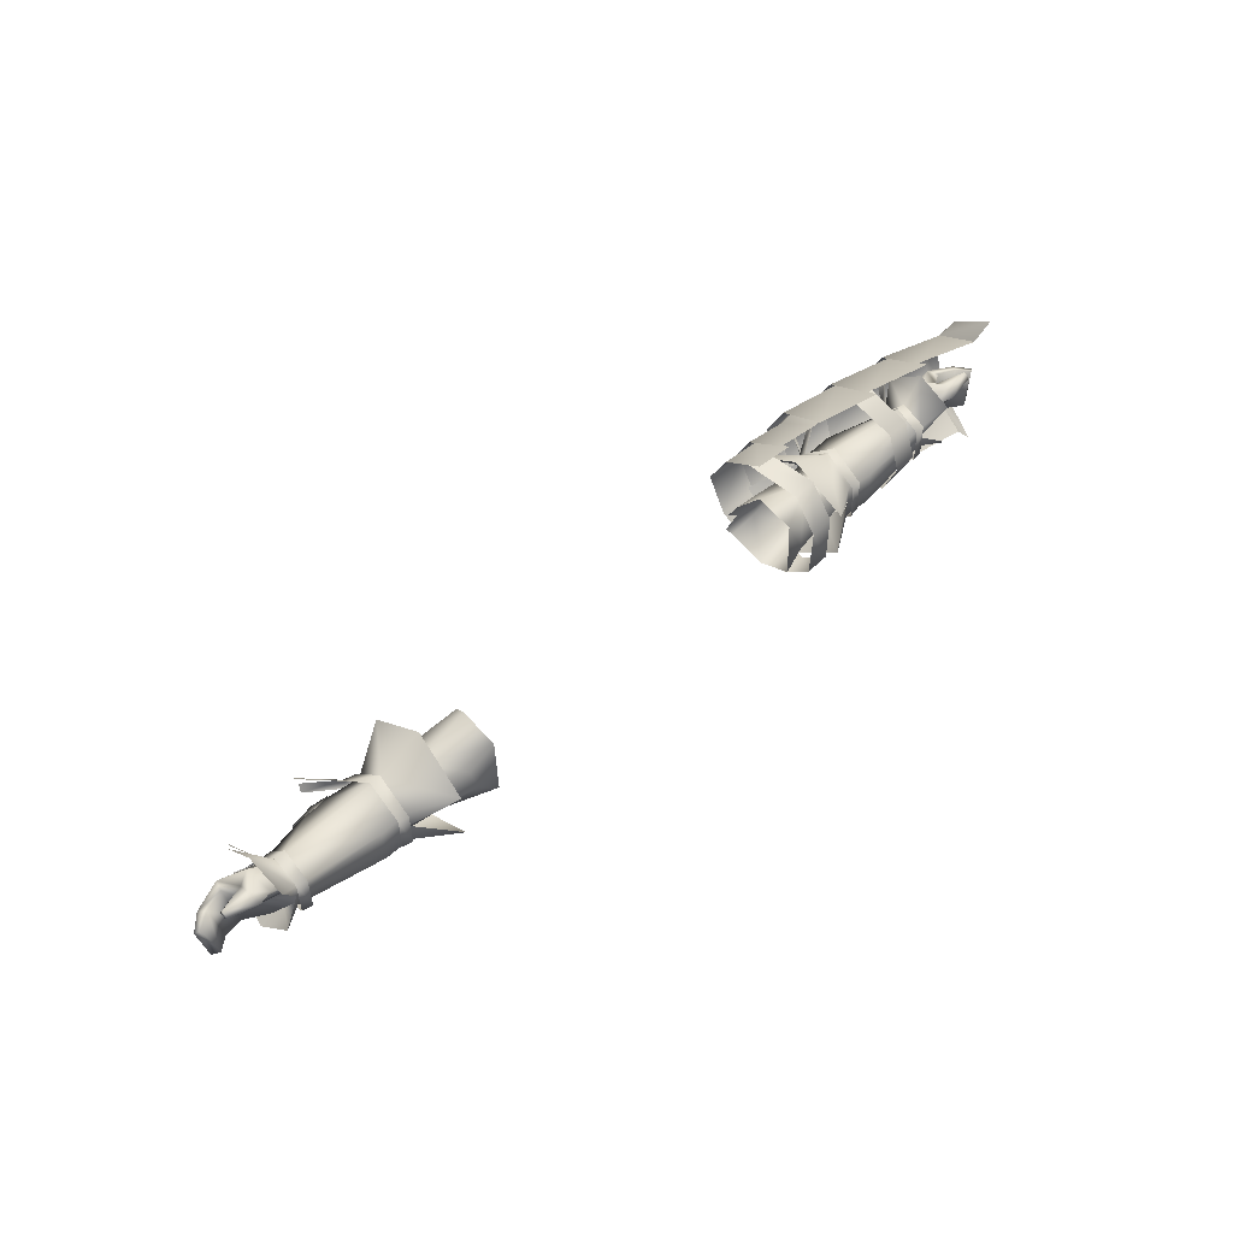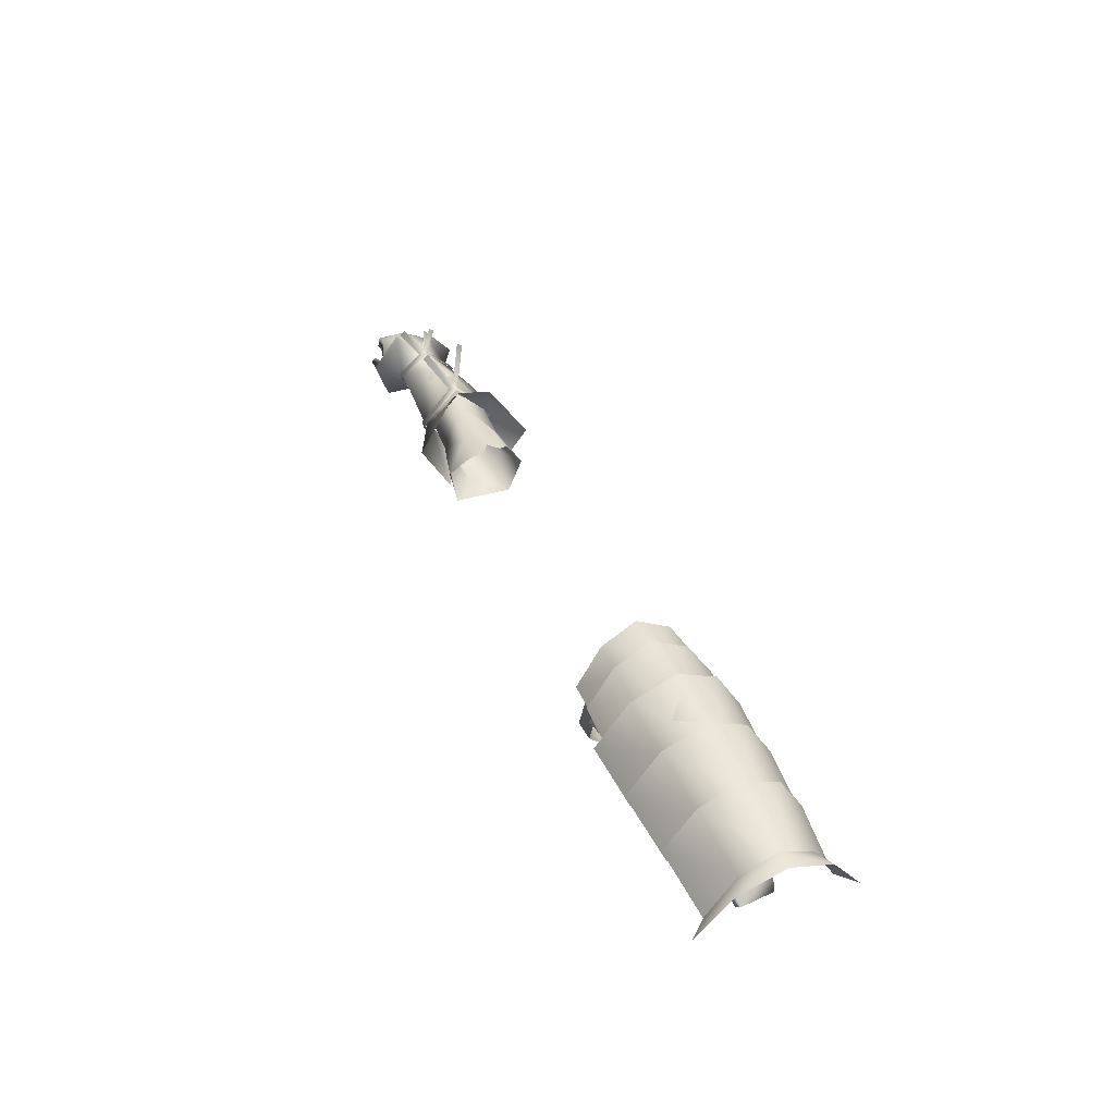
<metadata>
{"format":"obj","ext":"obj","renderer":"f3d","projection":"perspective","resolution":1024,"background":"white","views":[{"elev":50.4,"azim":-43.2,"up":"+Z"},{"elev":39.6,"azim":67.0,"up":"+Y"}]}
</metadata>
<code>
g mesh00
v 51.58 36.71 3.536
v 43.22 37.1 8.868
v 43.65 48.3 1.715
v 42.12 27.08 2.663
v 37.25 26.51 2.663
v 42.34 27.3 -7.555
v 51.39 43.79 -2.609
v 43.22 37.1 8.868
v 51.58 36.71 3.536
v 44.11 26.23 2.617
v 51.58 31.75 0.2253
v 51.57 31.04 -2.565
v 43.65 48.3 1.715
v 51.59 37.06 4.76
v 51.39 43.79 -2.609
v 52.59 34.33 -8.409
v 51.92 34.23 -8.415
v 52.66 38.42 -8.1
v 51.99 38.39 -8.113
v 48.76 42.65 -2.18
v 51.57 31.04 -2.565
v 51.58 31.17 0.7959
v 44.11 26.23 2.617
v 51.59 37.06 4.76
v 43.22 37.1 8.868
v 43.65 48.3 1.715
v 37.25 26.51 2.663
v 42.12 27.08 2.663
v 42.39 31.98 8.361
v 52.59 34.33 -8.409
v 49.08 30.41 -0.9418
v 51.92 34.23 -8.415
v 43.29 33.06 -8.075
v 43.35 37.69 -7.78
v 43.29 33.06 -8.075
v 49.08 30.41 -0.9418
v 37.95 29.59 -3.654
v 38.8 30.56 0.1697
v 56.23 53.09 -2.476
v 51.73 48.26 4.728
v 55.44 48.73 5.021
v 51.49 40.41 9.84
v 54.11 41.02 9.159
v 38.8 30.56 0.1697
v 49.08 30.41 -0.9418
v 44.85 35.7 3.212
v 52.63 36.58 2.832
v 48.76 42.65 -2.18
v 52.91 43.09 -2.214
v 52.66 38.42 -8.1
v 54.11 41.02 -14.11
v 51.49 40.41 -14.79
v 55.44 48.73 -9.975
v 51.73 48.26 -9.682
v 56.23 53.09 -2.476
v 51.59 52.17 -2.476
v 51.73 48.26 4.728
f 1 2 3
f 4 5 6
f 7 1 3
f 8 9 10
f 10 9 11
f 10 11 12
f 13 14 15
f 16 17 18
f 18 17 19
f 18 19 20
f 21 22 23
f 23 22 24
f 23 24 25
f 25 24 26
f 27 28 29
f 30 31 32
f 32 31 33
f 32 33 19
f 19 33 34
f 19 34 20
f 35 36 37
f 37 36 38
f 39 40 41
f 41 40 42
f 41 42 43
f 44 45 46
f 46 45 47
f 46 47 48
f 48 47 49
f 48 49 50
f 51 52 53
f 53 52 54
f 53 54 55
f 55 54 56
f 55 56 57
v 72.65 33.02 -0.01027
v 80.83 32.54 3.132
v 76.92 32.46 3.887
v 81.86 39.7 3.853
v 72.43 36.86 2.182
v 77.64 37.24 5.485
v 77.05 29.7 -4.162
v 72.89 32.88 -4.08
v 72.77 32.54 -2.031
v 70.75 36.67 -8.321
v 70.73 42.09 -2.309
v 72.74 40.75 -3.262
v 72.74 40.8 -1.357
v 75.94 44.8 1.812
v 72.72 42.03 -2.269
v 75.55 45.8 0.7159
v 56.85 30.77 0.6716
v 56.87 30.65 -2.431
v 72.77 32.54 -2.031
v 56.9 30.54 -5.82
v 73.07 36.63 -7.389
v 72.76 41.32 -2.171
v 76.92 44.01 -4.041
v 72.65 33.02 -0.01027
v 76.92 32.46 3.887
v 72.43 36.86 2.182
v 77.64 37.24 5.485
v 81.08 38.89 -5.654
v 73.07 36.56 -6.722
v 72.76 41.32 -2.171
v 80.83 32.54 3.132
v 72.65 33.02 -0.01027
v 79.27 35.83 -0.281
v 76.39 30.05 5.117
v 76.83 37.28 7.655
v 72.65 32.61 0.2993
v 72.43 36.94 2.811
v 77.9 36.7 -10.27
v 77.05 29.7 -4.162
v 72.89 32.47 -4.362
v 76.65 44.15 2.341
v 72.43 36.94 2.811
v 72.76 41.32 -2.171
v 60.56 44.35 -2.39
v 72.43 36.86 2.182
v 81.86 39.7 3.853
v 72.76 41.32 -2.171
v 82.53 40.83 -0.4636
v 81.08 38.89 -5.654
v 76.92 44.01 -4.041
v 72.76 41.32 -2.171
v 73.07 36.56 -6.722
v 77.9 36.7 -10.27
v 89.43 35.52 -14.27
v 76.23 38.2 -15.43
v 90.57 44.22 -9.325
v 77.44 47.18 -9.999
v 91.29 48.09 -2.476
v 77.8 37.05 -15.08
v 63.41 38.88 -16.16
v 79.04 46.19 -9.849
v 64.81 48.53 -10.48
v 79.85 50.39 -2.476
v 72.73 32.1 1.123
v 72.7 37.1 3.228
v 70.75 37.06 3.6
v 70.73 42.09 -2.309
v 72.74 40.75 -3.262
v 76.61 44.31 -5.214
v 77 43.29 -6.391
v 72.77 36.7 -7.932
v 72.75 31.91 -5.737
v 70.75 31.63 -5.926
v 70.75 31.89 0.9158
v 81.08 38.89 -5.654
v 80.77 36.86 -5.365
v 73.07 36.56 -6.722
v 76.26 34.83 -5.913
v 72.89 32.88 -4.08
v 79.27 35.83 -0.281
v 72.77 32.54 -2.031
v 72.65 33.02 -0.01027
v 60.56 44.35 -2.39
v 51.59 37.06 4.76
v 56.85 30.77 0.6716
v 72.77 32.54 -2.031
v 56.9 30.54 -5.82
v 62.33 36.65 -9.725
v 60.56 44.35 -2.39
v 72.76 41.32 -2.171
v 76.65 44.15 2.341
v 72.43 36.86 2.182
v 76.83 37.28 7.655
v 72.65 33.02 -0.01027
v 76.39 30.05 5.117
v 77.44 47.18 -9.999
v 78.22 51.2 -2.476
v 91.29 48.09 -2.476
v 77.44 47.18 5.045
v 90.57 44.22 4.371
v 76.23 38.2 10.48
v 89.43 35.52 9.317
v 65.73 52.88 -2.476
v 64.81 48.53 5.529
v 79.04 46.19 4.895
v 63.41 38.88 11.21
v 77.78 36.99 10.13
f 58 59 60
f 61 62 63
f 64 65 66
f 67 68 69
f 70 71 72
f 72 71 73
f 74 75 76
f 76 75 77
f 78 79 80
f 81 82 83
f 83 82 84
f 85 86 87
f 88 89 90
f 91 92 93
f 93 92 94
f 80 95 78
f 78 95 96
f 78 96 97
f 92 98 99
f 99 98 100
f 99 100 101
f 102 103 104
f 104 103 105
f 104 105 106
f 107 108 109
f 65 64 109
f 109 64 110
f 109 110 107
f 111 112 113
f 113 112 114
f 113 114 115
f 116 117 118
f 118 117 119
f 118 119 120
f 121 122 123
f 123 122 70
f 123 70 124
f 124 70 72
f 124 72 125
f 125 72 126
f 125 126 127
f 69 128 67
f 67 128 129
f 67 129 130
f 130 129 121
f 130 121 131
f 131 121 123
f 132 133 134
f 134 133 135
f 134 135 136
f 136 135 137
f 136 137 138
f 138 137 139
f 140 141 94
f 94 141 142
f 94 142 93
f 93 142 143
f 93 143 91
f 96 143 97
f 97 143 144
f 97 144 78
f 78 144 145
f 78 145 79
f 79 145 146
f 147 148 149
f 149 148 150
f 149 150 151
f 151 150 152
f 151 152 66
f 153 154 155
f 155 154 156
f 155 156 157
f 157 156 158
f 157 158 159
f 119 160 120
f 120 160 161
f 120 161 162
f 162 161 163
f 162 163 164
v 51.57 30.91 -6.306
v 56.9 30.54 -5.82
v 51.57 31.04 -2.565
v 43.9 25.98 -6.762
v 51.57 30.91 -6.306
v 51.57 31.04 -2.565
v 51.71 36.67 -11.56
v 51.69 44.63 -2.309
v 53.7 43.73 -3.262
v 53.69 43.78 -1.357
v 60.74 47.88 1.812
v 53.68 45.01 -2.269
v 60.35 48.89 0.7159
v 53.71 30.31 -5.737
v 53.69 30.5 1.123
v 51.71 30.29 0.9158
v 51.71 37.06 5.4
v 53.73 36.7 -11.17
v 51.71 30.03 -5.926
v 43.53 48.2 -6.51
v 51.6 36.39 -9.802
v 51.39 43.79 -2.609
v 42.76 36.73 -14.47
v 43.9 25.98 -6.762
v 51.57 31.54 -5.705
v 51.57 31.04 -2.565
v 52.82 31.45 -2.368
v 52.63 36.58 2.832
v 49.08 30.41 -0.9418
v 49.08 30.41 -0.9418
v 52.59 34.33 -8.409
v 52.82 31.45 -2.368
v 51.39 43.79 -2.609
v 51.61 36.67 -11.02
v 43.53 48.2 -6.51
v 51.61 36.67 -11.02
v 42.76 36.73 -14.47
v 60.56 44.35 -2.39
v 51.39 43.79 -2.609
v 51.59 37.06 4.76
v 51.39 43.79 -2.609
v 60.56 44.35 -2.39
v 62.33 36.65 -9.725
v 56.87 30.65 -2.431
v 56.85 30.77 0.6716
v 51.58 31.17 0.7959
v 63.75 32.7 4.585
v 68.59 33.16 4.181
v 64.38 44.86 6.343
v 69.11 44.55 6.522
v 67.11 52.19 -2.476
v 52.93 49.22 5.748
v 66.22 47.82 5.267
v 51.45 39.23 11.58
v 64.85 37.61 10.76
v 53.66 37.1 5.028
v 51.69 44.63 -2.309
v 53.7 43.73 -3.262
v 58.43 51.29 -5.214
v 58.82 50.27 -6.391
v 64.38 44.86 -11.3
v 69.11 44.55 -11.48
v 63.75 32.7 -9.539
v 68.59 33.16 -9.135
v 63.69 29.97 -2.476
v 68.45 30.27 -2.476
v 63.75 32.7 4.585
v 68.59 33.16 4.181
v 64.85 37.61 -15.71
v 51.45 39.23 -16.54
v 66.22 47.82 -10.22
v 52.93 49.22 -10.7
v 53.93 53.73 -2.476
f 165 166 167
f 168 169 170
f 171 172 173
f 174 175 176
f 176 175 177
f 178 179 180
f 180 179 181
f 173 182 171
f 171 182 178
f 171 178 183
f 183 178 180
f 184 185 186
f 184 187 185
f 185 187 188
f 185 188 189
f 189 188 190
f 191 192 193
f 194 195 196
f 197 198 199
f 166 165 200
f 169 168 198
f 198 168 201
f 198 201 199
f 202 203 204
f 205 206 200
f 200 206 207
f 200 207 166
f 166 208 167
f 167 208 209
f 167 209 210
f 210 209 204
f 211 212 213
f 213 212 214
f 215 216 217
f 217 216 218
f 217 218 219
f 179 220 181
f 181 220 174
f 181 174 221
f 221 174 176
f 221 176 222
f 222 176 223
f 222 223 224
f 225 226 227
f 227 226 228
f 227 228 229
f 229 228 230
f 229 230 231
f 231 230 232
f 233 234 235
f 235 234 236
f 235 236 215
f 215 236 237
f 215 237 216
v -51.59 37.06 4.76
v -43.22 37.1 8.868
v -43.65 48.3 1.715
v -43.65 48.3 1.715
v -51.58 36.71 3.536
v -51.39 43.79 -2.609
v -51.57 31.04 -2.565
v -51.58 31.75 0.2253
v -44.11 26.23 2.617
v -51.58 36.71 3.536
v -43.22 37.1 8.868
v -43.65 48.3 1.715
v -51.39 43.79 -2.609
v -52.66 38.42 -8.1
v -51.99 38.39 -8.113
v -52.59 34.33 -8.408
v -51.92 34.23 -8.415
v -49.08 30.41 -0.9418
v -43.22 37.1 8.868
v -51.59 37.06 4.76
v -44.11 26.23 2.617
v -51.58 31.17 0.7959
v -51.57 31.04 -2.565
v -52.66 38.42 -8.1
v -48.76 42.65 -2.18
v -51.99 38.39 -8.113
v -43.35 37.69 -7.78
v -51.92 34.23 -8.415
v -43.29 33.06 -8.075
v -49.08 30.41 -0.9418
v -37.96 29.59 -3.654
v -38.8 30.56 0.1697
v -52.66 38.42 -8.1
v -52.91 43.09 -2.214
v -48.76 42.65 -2.18
v -52.63 36.58 2.832
v -44.85 35.7 3.212
v -49.08 30.41 -0.9418
v -38.8 30.56 0.1697
f 238 239 240
f 241 242 243
f 244 245 246
f 246 245 247
f 246 247 248
f 248 247 249
f 250 238 240
f 251 252 253
f 253 252 254
f 253 254 255
f 256 257 258
f 258 257 259
f 258 259 260
f 261 262 263
f 263 262 264
f 263 264 265
f 265 264 266
f 265 266 267
f 267 266 268
f 267 268 269
f 270 271 272
f 272 271 273
f 272 273 274
f 274 273 275
f 274 275 276
v -56.87 30.65 -2.431
v -72.77 32.54 -2.031
v -56.9 30.54 -5.82
v -72.72 42.03 -2.269
v -72.74 40.75 -3.262
v -77 43.29 -6.391
v -72.73 32.1 1.123
v -70.75 31.89 0.9158
v -70.75 37.06 3.6
v -79.27 35.83 -0.281
v -72.77 32.54 -2.031
v -72.65 33.02 -0.01027
v -72.89 32.47 -4.362
v -72.77 32.54 -2.031
v -77.05 29.7 -4.162
v -72.74 40.75 -3.262
v -70.73 42.09 -2.309
v -70.75 36.67 -8.321
v -75.55 45.8 0.7159
v -72.74 40.8 -1.357
v -75.94 44.8 1.812
v -76.61 44.31 -5.214
v -72.77 32.54 -2.031
v -56.87 30.65 -2.431
v -56.85 30.77 0.6716
v -76.92 44.01 -4.041
v -72.76 41.32 -2.171
v -73.07 36.63 -7.389
v -72.65 33.02 -0.01027
v -72.43 36.86 2.182
v -76.92 32.46 3.887
v -77.64 37.24 5.485
v -72.76 41.32 -2.171
v -73.07 36.56 -6.722
v -81.08 38.89 -5.654
v -79.27 35.83 -0.281
v -80.83 32.54 3.132
v -76.92 32.46 3.887
v -76.39 30.05 5.117
v -72.65 32.61 0.2993
v -76.83 37.28 7.655
v -72.43 36.94 2.811
v -77.9 36.7 -10.27
v -60.56 44.35 -2.39
v -72.76 41.32 -2.171
v -76.65 44.15 2.341
v -81.08 38.89 -5.654
v -82.53 40.83 -0.4636
v -72.76 41.32 -2.171
v -81.86 39.7 3.853
v -72.43 36.86 2.182
v -77.64 37.24 5.485
v -73.07 36.56 -6.722
v -72.76 41.32 -2.171
v -76.92 44.01 -4.041
v -77.9 36.7 -10.27
v -77.05 29.7 -4.162
v -72.89 32.88 -4.08
v -72.77 32.54 -2.031
v -70.73 42.09 -2.309
v -72.7 37.1 3.228
v -70.75 31.63 -5.926
v -72.75 31.91 -5.737
v -72.77 36.7 -7.932
v -72.77 32.54 -2.031
v -79.27 35.83 -0.281
v -72.89 32.88 -4.08
v -76.26 34.83 -5.913
v -73.07 36.56 -6.722
v -80.77 36.86 -5.365
v -81.08 38.89 -5.654
v -72.77 32.54 -2.031
v -56.85 30.77 0.6716
v -51.59 37.06 4.76
v -60.56 44.35 -2.39
v -56.9 30.54 -5.82
v -62.33 36.65 -9.725
v -60.56 44.35 -2.39
v -76.39 30.05 5.117
v -72.65 33.02 -0.01027
v -76.83 37.28 7.655
v -72.43 36.86 2.182
v -76.65 44.15 2.341
v -72.76 41.32 -2.171
f 277 278 279
f 280 281 282
f 283 284 285
f 286 287 288
f 289 290 291
f 292 293 294
f 280 295 296
f 296 295 297
f 282 298 280
f 299 300 301
f 302 303 304
f 305 306 307
f 307 306 308
f 309 310 311
f 312 288 313
f 313 288 314
f 315 316 317
f 317 316 318
f 289 291 304
f 304 291 319
f 304 319 302
f 320 321 318
f 318 321 322
f 318 322 317
f 323 324 325
f 325 324 326
f 325 326 327
f 327 326 328
f 329 330 331
f 331 332 329
f 329 332 333
f 329 333 334
f 334 333 335
f 281 280 336
f 336 280 296
f 336 296 285
f 285 296 337
f 285 337 283
f 284 283 338
f 338 283 339
f 338 339 294
f 294 339 340
f 294 340 292
f 341 342 343
f 343 342 344
f 343 344 345
f 345 344 346
f 345 346 347
f 315 348 316
f 316 348 349
f 316 349 318
f 318 349 350
f 318 350 351
f 290 289 352
f 352 289 304
f 352 304 353
f 353 304 303
f 353 303 354
f 335 355 356
f 356 355 357
f 356 357 358
f 358 357 359
f 358 359 360
v -43.9 25.98 -6.762
v -51.57 31.54 -5.705
v -51.57 31.04 -2.565
v -56.85 30.77 0.6716
v -51.58 31.17 0.7959
v -51.59 37.06 4.76
v -53.68 45.01 -2.269
v -53.7 43.73 -3.262
v -58.82 50.27 -6.391
v -53.69 30.5 1.123
v -51.71 30.29 0.9158
v -51.71 37.06 5.4
v -53.7 43.73 -3.262
v -51.69 44.63 -2.309
v -51.71 36.67 -11.56
v -60.35 48.89 0.7159
v -53.69 43.78 -1.357
v -60.74 47.88 1.812
v -58.43 51.29 -5.214
v -51.39 43.79 -2.609
v -51.6 36.39 -9.802
v -43.54 48.2 -6.51
v -42.77 36.73 -14.47
v -49.08 30.41 -0.9418
v -52.63 36.58 2.832
v -52.82 31.45 -2.368
v -52.82 31.45 -2.368
v -52.59 34.33 -8.408
v -49.08 30.41 -0.9418
v -43.54 48.2 -6.51
v -51.61 36.67 -11.02
v -51.39 43.79 -2.609
v -51.61 36.67 -11.02
v -51.57 30.91 -6.306
v -56.9 30.54 -5.82
v -51.57 31.04 -2.565
v -42.77 36.73 -14.47
v -43.9 25.98 -6.762
v -51.57 30.91 -6.306
v -51.57 31.04 -2.565
v -51.39 43.79 -2.609
v -60.56 44.35 -2.39
v -62.33 36.65 -9.725
v -60.56 44.35 -2.39
v -51.39 43.79 -2.609
v -56.87 30.65 -2.431
v -51.69 44.63 -2.309
v -53.67 37.1 5.028
v -51.71 30.03 -5.926
v -53.71 30.31 -5.737
v -53.73 36.7 -11.17
f 361 362 363
f 364 365 366
f 367 368 369
f 370 371 372
f 373 374 375
f 367 376 377
f 377 376 378
f 369 379 367
f 380 381 382
f 362 361 381
f 381 361 383
f 381 383 382
f 384 385 386
f 387 388 389
f 390 391 392
f 393 394 395
f 395 394 396
f 390 397 391
f 391 397 398
f 391 398 399
f 399 398 400
f 366 401 402
f 395 403 393
f 393 403 404
f 393 404 405
f 365 364 396
f 396 364 406
f 396 406 395
f 368 367 407
f 407 367 377
f 407 377 372
f 372 377 408
f 372 408 370
f 371 370 409
f 409 370 410
f 409 410 375
f 375 410 411
f 375 411 373
v -32.77 41.66 -5.939
v -34.19 35.67 -9.789
v -38.74 41.99 -5.283
v -44.85 35.7 3.212
v -38.8 30.56 0.1697
v -34.19 29.64 4.54
v -34.19 37.06 6.027
v -32.77 40.84 1.933
v -38.66 41.14 1.097
v -31.73 42.14 -0.5598
v -34.19 42.09 -2.353
v -31.73 42.24 -4.146
v -48.76 42.65 -2.18
v -43.35 37.69 -7.78
v -43.29 33.06 -8.075
v -34.19 29.12 -6.915
v -37.96 29.59 -3.654
v -34.19 29.64 4.54
v -38.8 30.56 0.1697
f 412 413 414
f 415 416 417
f 418 419 420
f 419 421 420
f 420 421 422
f 420 422 414
f 414 422 423
f 414 423 412
f 417 418 415
f 415 418 420
f 415 420 424
f 424 420 414
f 424 414 425
f 425 414 413
f 425 413 426
f 426 413 427
f 426 427 428
f 428 427 429
f 428 429 430
v -85.37 37.36 -5.057
v -82.53 40.83 -0.4636
v -81.08 38.89 -5.654
v -84.32 35.95 -4.794
v -86.82 33.61 -4.029
v -88.2 34.36 -4.26
v -88.2 34.36 -4.26
v -89.57 35.2 2.557
v -81.86 39.7 3.853
v -87.06 37.71 3.117
v -76.92 32.46 3.887
v -79.66 31.31 4.516
v -80.83 32.54 3.132
v -79.27 35.83 -0.281
v -80.77 36.86 -5.365
v -76.26 34.83 -5.913
v -81.08 38.89 -5.654
v -85.37 37.36 -5.057
v -76.92 32.46 3.887
v -80.09 33.38 6.081
v -79.66 31.31 4.516
v -85.03 33.46 5.911
v -84.98 32.37 4.944
v -84.98 32.37 4.944
v -85.03 33.46 5.911
v -85.05 33.01 4.265
v -85.11 33.98 4.983
v -79.93 35.9 4.658
v -86.04 36.27 3.838
v -88.65 34.51 3.131
v -89.57 35.2 2.557
v -88.2 34.36 -4.26
v -88.65 34.51 3.131
v -85.11 33.98 4.983
v -79.93 35.9 4.658
v -77.64 37.24 5.485
v -86.04 36.27 3.838
v -82.5 37.58 4.23
v -79.93 35.9 4.658
v -77.64 37.24 5.485
v -82.5 37.58 4.23
v -84.98 32.37 4.944
f 431 432 433
f 434 435 436
f 431 437 438
f 439 432 440
f 441 442 443
f 444 445 446
f 447 445 448
f 448 445 434
f 448 434 436
f 449 450 451
f 451 450 452
f 451 452 453
f 454 455 456
f 456 455 457
f 456 457 458
f 459 460 435
f 435 460 461
f 435 461 462
f 432 431 440
f 440 431 438
f 440 438 463
f 464 452 465
f 465 452 450
f 465 450 466
f 466 450 449
f 463 467 440
f 440 467 468
f 440 468 439
f 439 468 469
f 439 469 470
f 435 434 459
f 459 434 445
f 459 445 471
f 471 445 444
f 471 444 458
f 458 444 443
f 458 443 456
f 456 443 442
f 456 442 472
v 42.39 31.98 8.361
v 37.61 31.54 8.317
v 37.25 26.51 2.663
v 38.74 41.99 -5.283
v 34.19 35.67 -9.789
v 32.77 41.66 -5.939
v 38.66 41.14 1.097
v 32.77 40.84 1.933
v 34.19 37.06 6.027
v 34.19 29.64 4.54
v 38.8 30.56 0.1697
v 44.85 35.7 3.212
v 37.61 31.54 8.317
v 42.39 31.98 8.361
v 38.88 45.23 5.712
v 43.49 44.99 5.763
v 51.59 52.17 -2.476
v 43.87 49 4.585
v 51.73 48.26 4.728
v 43.74 41.12 9.596
v 51.49 40.41 9.84
v 45.2 52.27 -2.476
v 37.61 48.58 4.222
v 45.35 48.38 4.263
v 37.7 40.71 8.974
v 45.09 40.41 9.045
v 31.73 42.24 -4.146
v 34.19 42.09 -2.353
v 31.73 42.14 -0.5598
v 38.88 45.23 -10.67
v 43.49 44.99 -10.72
v 37.61 32.66 -12.59
v 42.57 32.86 -12.63
v 37.43 26.92 -7.534
v 42.34 27.3 -7.555
v 51.49 40.41 -14.79
v 43.74 41.12 -14.55
v 51.73 48.26 -9.682
v 43.87 49 -9.539
v 43.81 52.75 -2.476
v 45.09 40.41 -14
v 37.7 40.71 -13.93
v 45.35 48.38 -9.217
v 37.61 48.58 -9.175
v 37.55 52.31 -2.476
v 38.8 30.56 0.1697
v 34.19 29.64 4.54
v 37.95 29.59 -3.654
v 34.19 29.12 -6.915
v 43.29 33.06 -8.075
v 43.35 37.69 -7.78
v 48.76 42.65 -2.18
f 473 474 475
f 476 477 478
f 479 480 481
f 482 483 484
f 485 486 487
f 487 486 488
f 489 490 491
f 491 490 492
f 491 492 493
f 494 495 496
f 496 495 497
f 496 497 498
f 478 499 476
f 476 499 500
f 476 500 479
f 479 500 501
f 479 501 480
f 502 503 504
f 504 503 505
f 504 505 506
f 506 505 507
f 506 507 475
f 508 509 510
f 510 509 511
f 510 511 489
f 489 511 512
f 489 512 490
f 513 514 515
f 515 514 516
f 515 516 494
f 494 516 517
f 494 517 495
f 518 519 520
f 520 519 521
f 520 521 522
f 522 521 477
f 522 477 523
f 523 477 476
f 523 476 524
f 524 476 479
f 524 479 484
f 484 479 481
f 484 481 482
v 84.32 35.95 -4.794
v 86.04 36.27 3.838
v 82.5 37.58 4.23
v 89.57 35.2 2.557
v 88.65 34.51 3.131
v 88.2 34.36 -4.26
v 89.57 35.2 2.557
v 88.2 34.36 -4.26
v 85.37 37.36 -5.057
v 87.06 37.71 3.117
v 82.53 40.83 -0.4636
v 81.86 39.7 3.853
v 80.83 32.54 3.132
v 79.66 31.31 4.516
v 76.92 32.46 3.887
v 76.26 34.83 -5.913
v 80.77 36.86 -5.365
v 79.27 35.83 -0.281
v 85.37 37.36 -5.057
v 86.82 33.61 -4.029
v 88.2 34.36 -4.26
v 79.66 31.31 4.516
v 84.98 32.37 4.944
v 85.03 33.46 5.911
v 85.03 33.46 5.911
v 84.98 32.37 4.944
v 85.11 33.98 4.983
v 85.05 33.01 4.265
v 79.93 35.9 4.658
v 76.92 32.46 3.887
v 80.09 33.38 6.081
v 77.64 37.24 5.485
v 79.93 35.9 4.658
v 77.64 37.24 5.485
v 79.93 35.9 4.658
v 82.5 37.58 4.23
v 86.04 36.27 3.838
v 85.11 33.98 4.983
v 91.29 48.09 -2.476
v 93.6 43.54 -11.32
v 90.57 44.22 -9.325
v 92.48 34.9 -17.71
v 89.43 35.52 -14.27
v 84.98 32.37 4.944
v 81.08 38.89 -5.654
v 81.08 38.89 -5.654
v 88.65 34.51 3.131
v 89.43 35.52 9.317
v 92.48 34.9 12.75
v 90.57 44.22 4.371
v 93.6 43.54 6.366
v 94.3 47.37 -2.476
f 525 526 527
f 528 529 530
f 531 532 533
f 534 535 536
f 537 538 539
f 540 541 542
f 525 543 544
f 544 543 545
f 546 547 548
f 549 550 551
f 551 550 552
f 551 552 553
f 554 555 556
f 556 555 557
f 536 558 559
f 559 560 536
f 536 560 561
f 536 561 534
f 526 525 529
f 529 525 544
f 529 544 530
f 562 557 548
f 548 557 555
f 548 555 546
f 546 555 554
f 563 564 565
f 565 564 566
f 565 566 567
f 568 538 552
f 552 538 537
f 552 537 553
f 553 537 542
f 553 542 527
f 527 542 541
f 527 541 525
f 525 541 569
f 525 569 543
f 570 535 533
f 533 535 534
f 533 534 531
f 531 534 561
f 531 561 571
f 572 573 574
f 574 573 575
f 574 575 563
f 563 575 576
f 563 576 564
v -61.21 41.84 0.7581
v -60.6 44.56 -2.364
v -65.32 43.58 -2.347
v -57.31 44.37 -2.49
v -61.19 41.55 -5.672
f 577 578 579
f 577 580 578
f 578 580 581
f 578 581 579
v 60.85 50.69 1.807
v 65.4 52.62 -2.318
v 56.87 53.67 -2.504
v 60.85 50.65 -6.989
f 582 583 584
f 584 583 585

</code>
